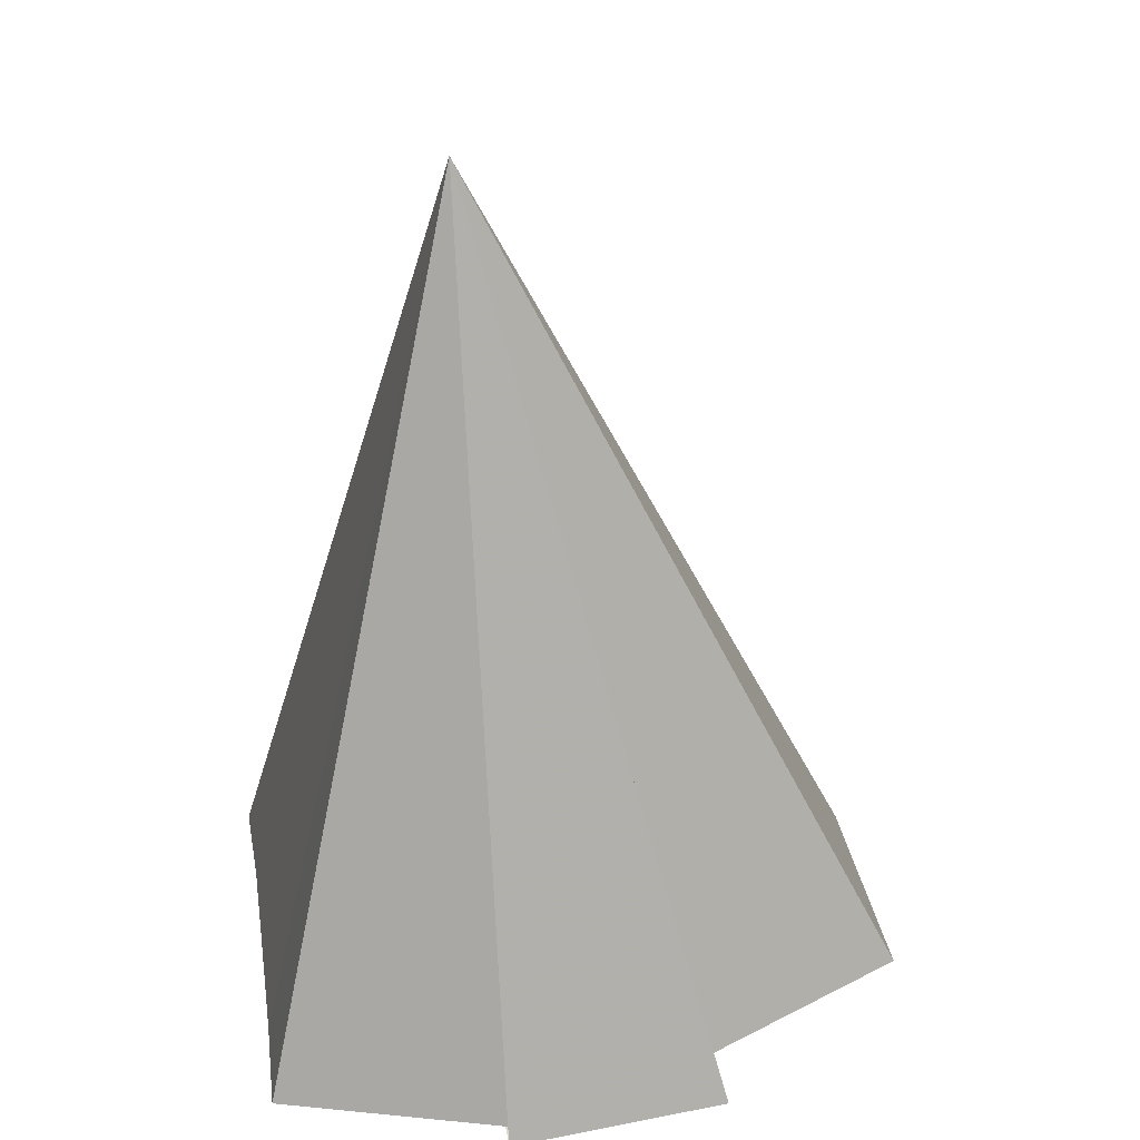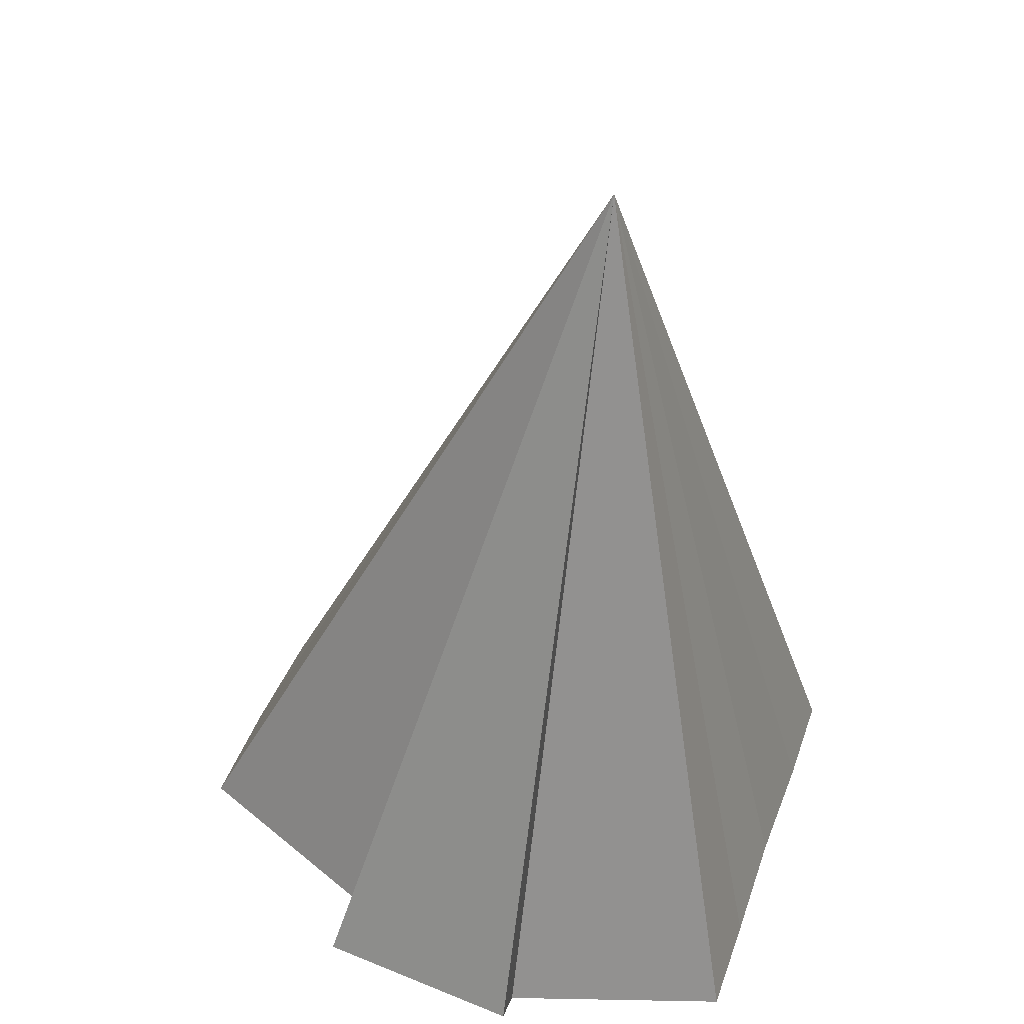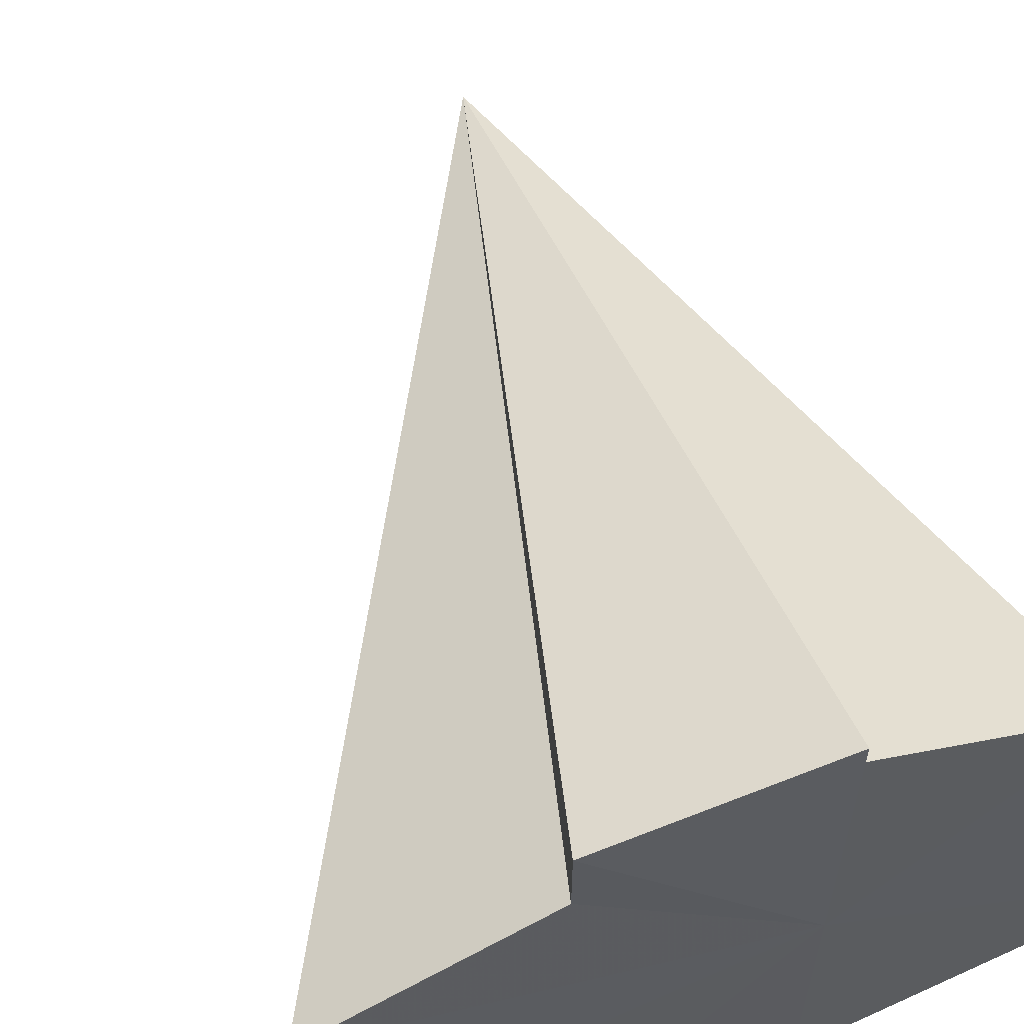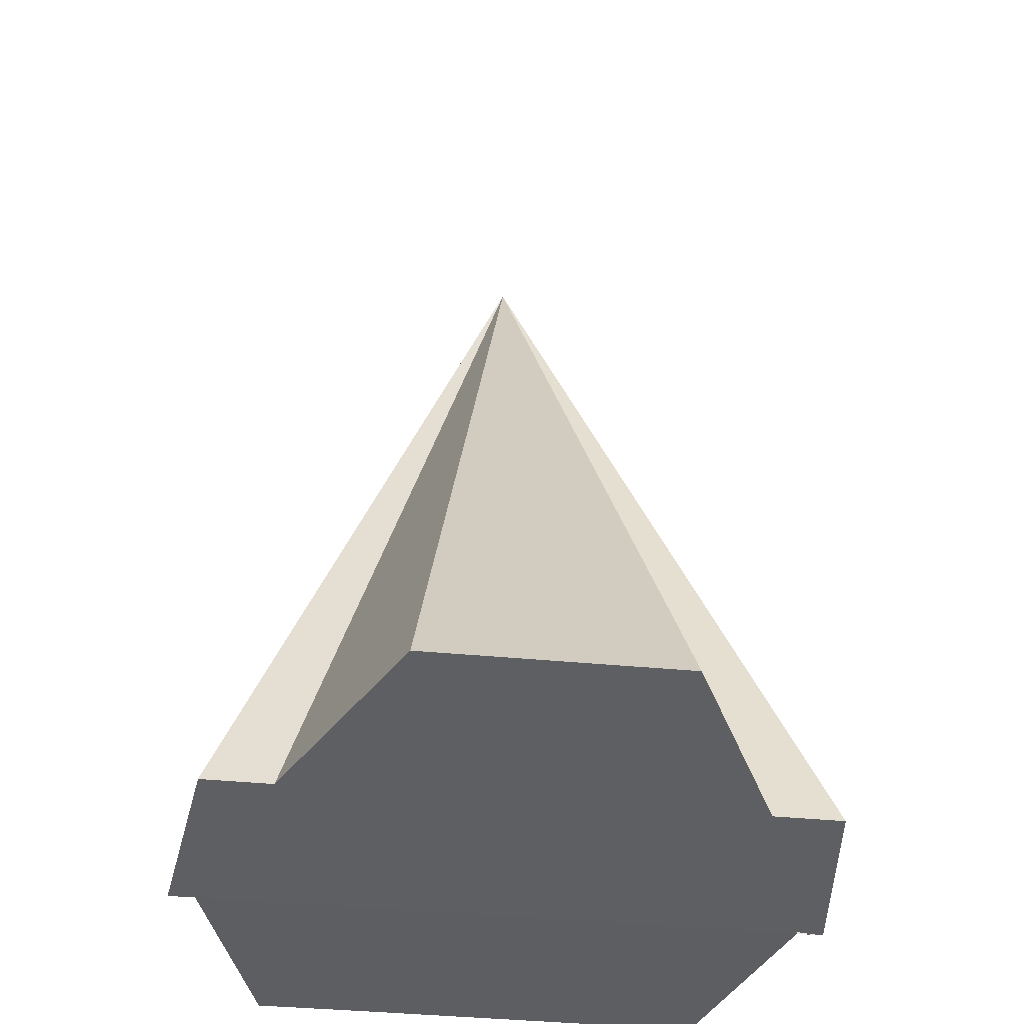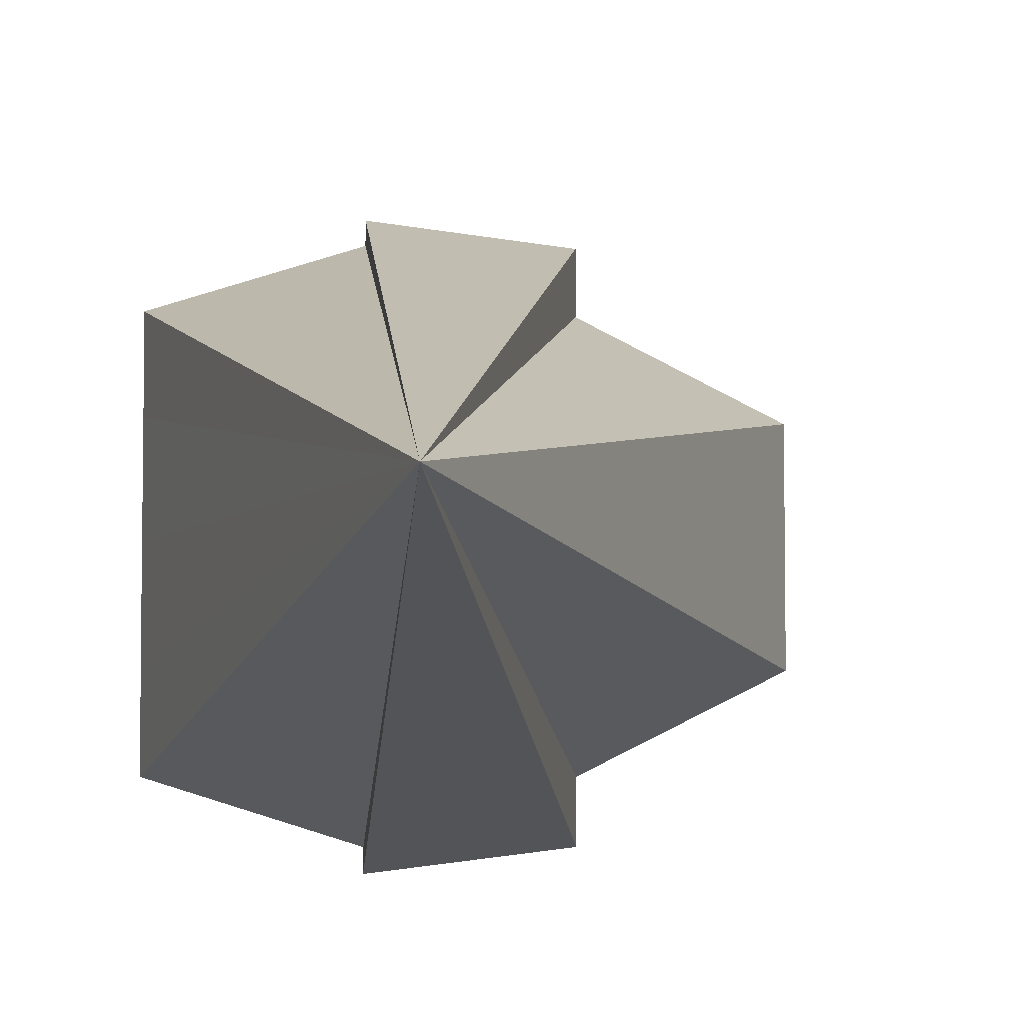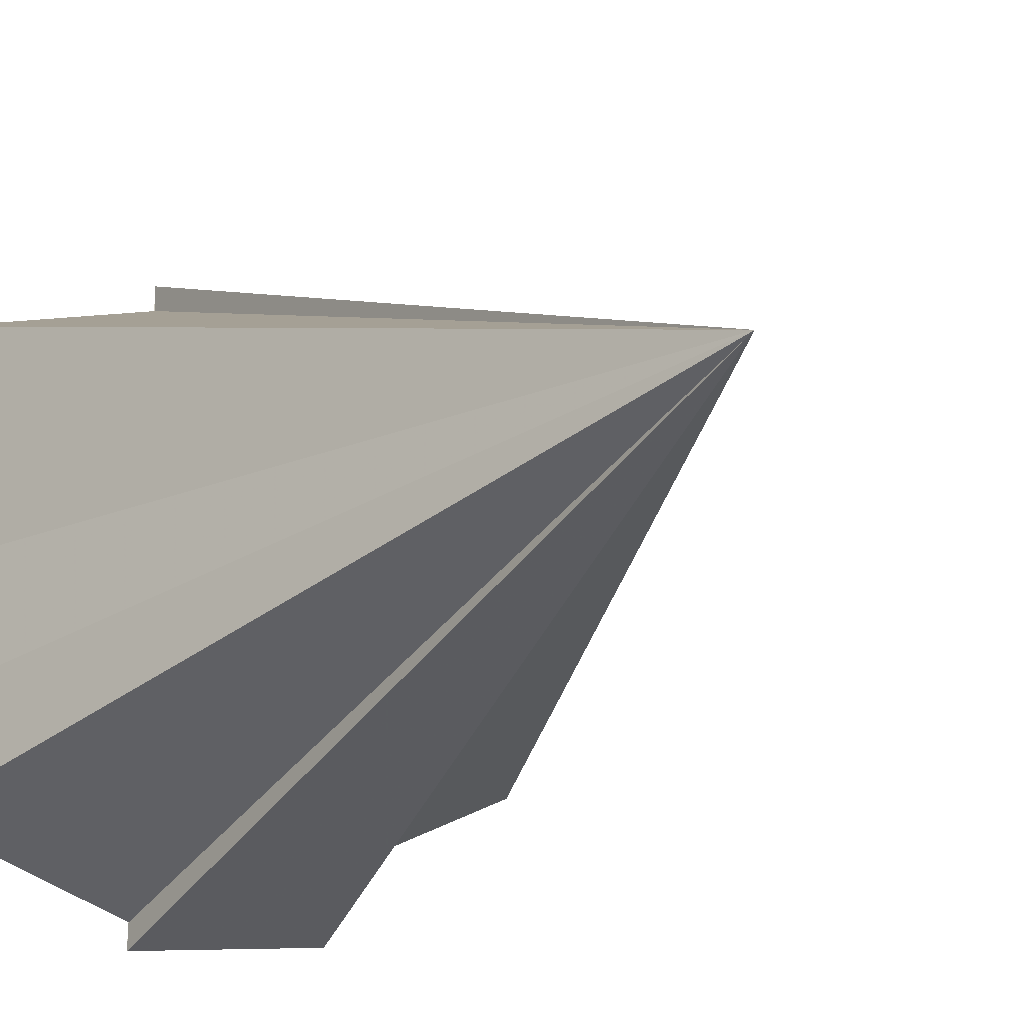
<metadata>
{"format":"obj","ext":"obj","renderer":"f3d","projection":"perspective","resolution":1024,"background":"white","views":[{"elev":31.9,"azim":170.9,"up":"+Y"},{"elev":42.0,"azim":18.9,"up":"+Y"},{"elev":60.2,"azim":-19.5,"up":"+Z"},{"elev":-39.9,"azim":-96.8,"up":"+Y"},{"elev":-4.4,"azim":174.4,"up":"+Z"},{"elev":-18.5,"azim":143.0,"up":"+Z"}]}
</metadata>
<code>
o 30940
v 2247 1879 15.99
v 2247 1879 15.99
v 2247 1879 15.98
v 2247 1879 15.96
v 2247 1879 15.96
v 2247 1879 15.99
v 2247 1879 15.98
v 2247 1879 15.99
v 2247 1879 15.98
v 2247 1879 15.98
v 2247 1879 15.97
v 2247 1879 15.96
v 2247 1879 15.96
v 2247 1879 15.96
v 2247 1879 15.99
v 2247 1879 15.99
v 2247 1879 15.98
v 2247 1879 15.98
v 2247 1879 15.97
v 2247 1879 15.96
v 2247 1879 15.96
v 2247 1879 15.99
v 2247 1879 15.99
v 2247 1879 15.98
v 2247 1879 15.98
v 2247 1879 15.98
v 2247 1879 15.97
v 2247 1879 15.96
v 2247 1879 15.96
v 2247 1879 15.96
v 2247 1879 15.97
v 2247 1879 15.98
v 2247 1879 15.98
v 2247 1879 15.99
v 2247 1879 15.99
v 2247 1879 15.99
v 2247 1879 15.98
v 2247 1879 15.96
v 2247 1879 15.96
f 1 2 3
f 4 5 3
f 6 7 1
f 8 7 6
f 9 7 8
f 10 7 9
f 11 7 10
f 12 7 11
f 13 7 12
f 14 7 13
f 15 7 16
f 16 7 17
f 17 7 18
f 18 7 19
f 19 7 20
f 20 7 21
f 22 23 24
f 23 25 24
f 25 26 24
f 26 27 24
f 27 28 24
f 28 29 24
f 5 30 24
f 30 31 24
f 31 32 24
f 32 33 24
f 33 34 24
f 34 35 24
f 35 36 37
f 38 39 37

</code>
